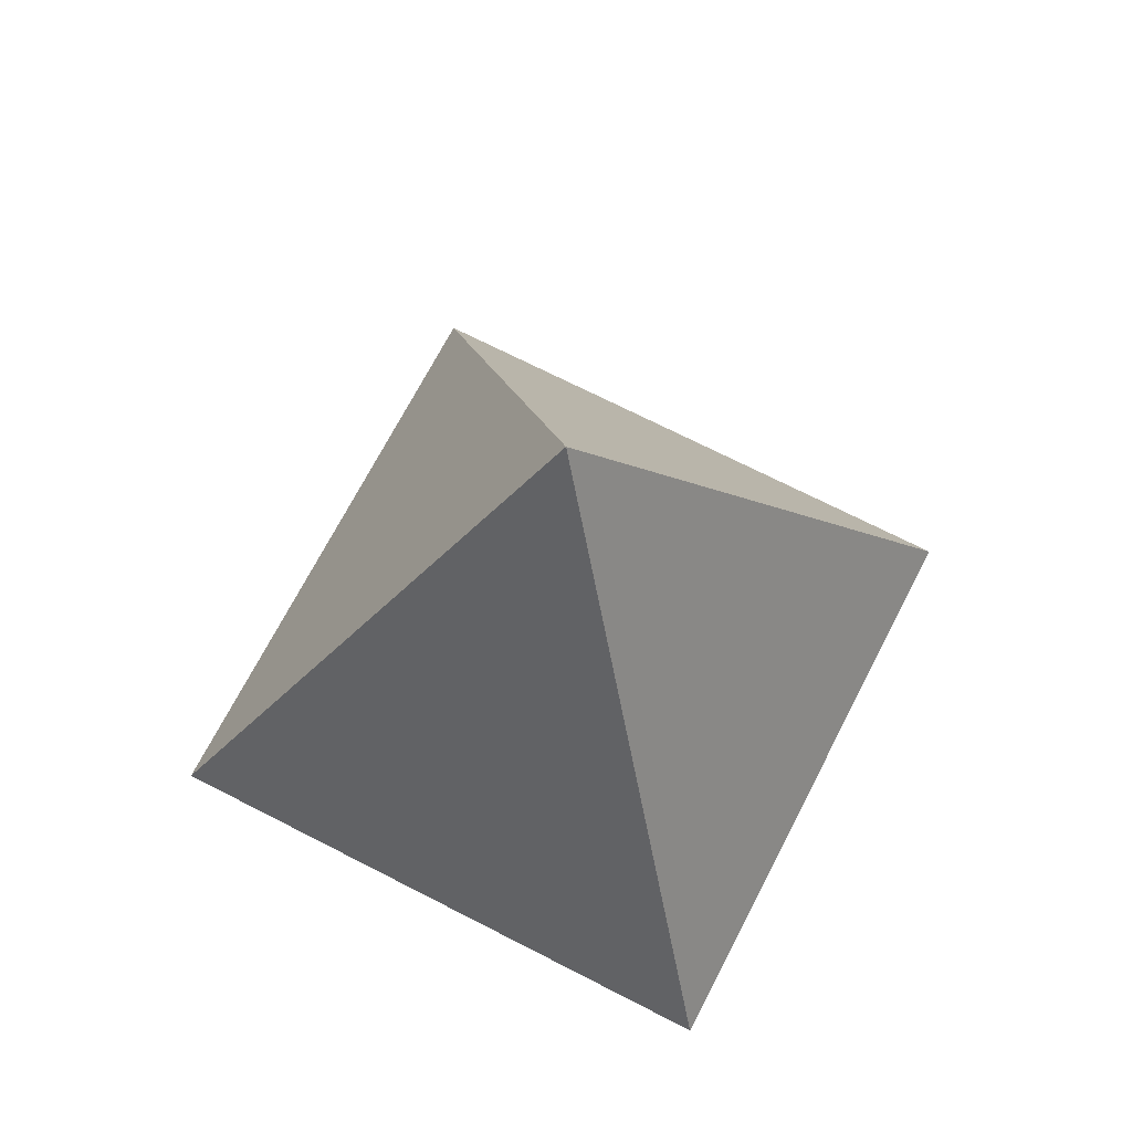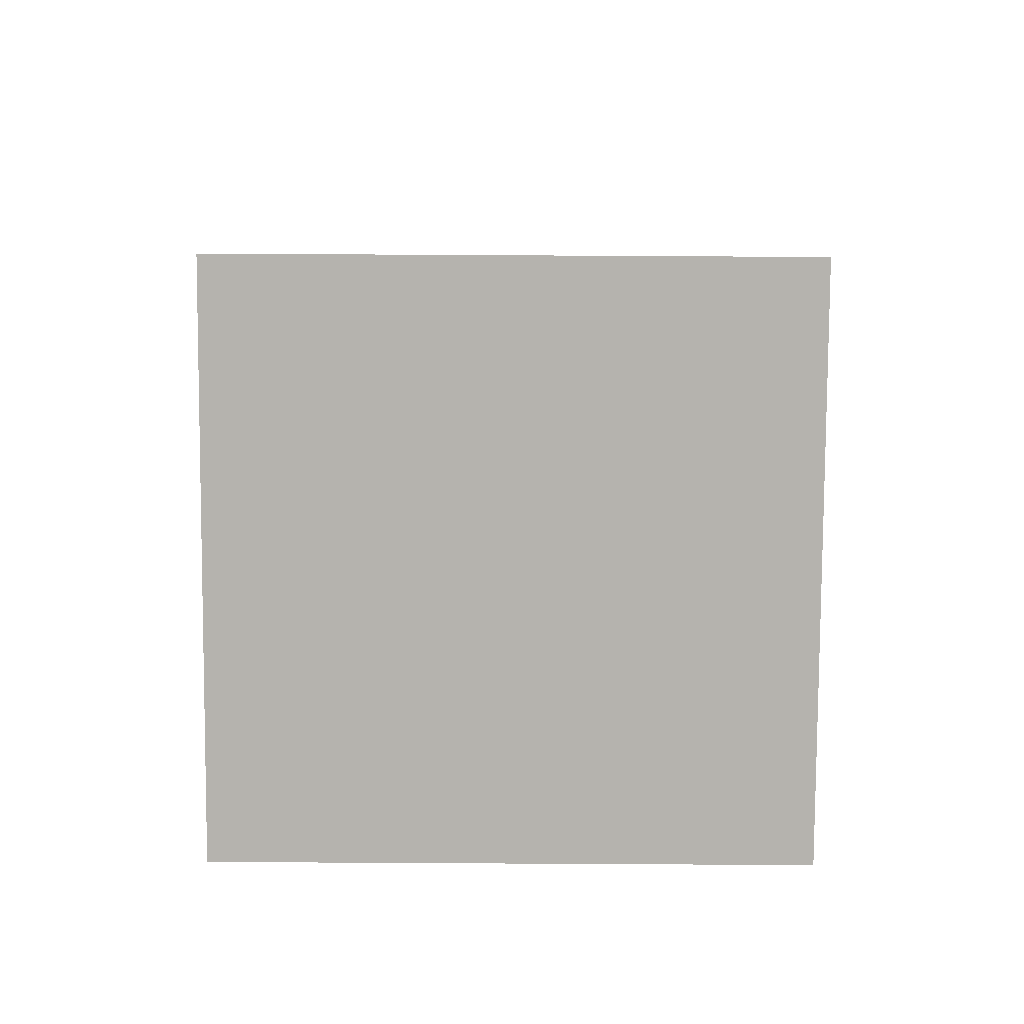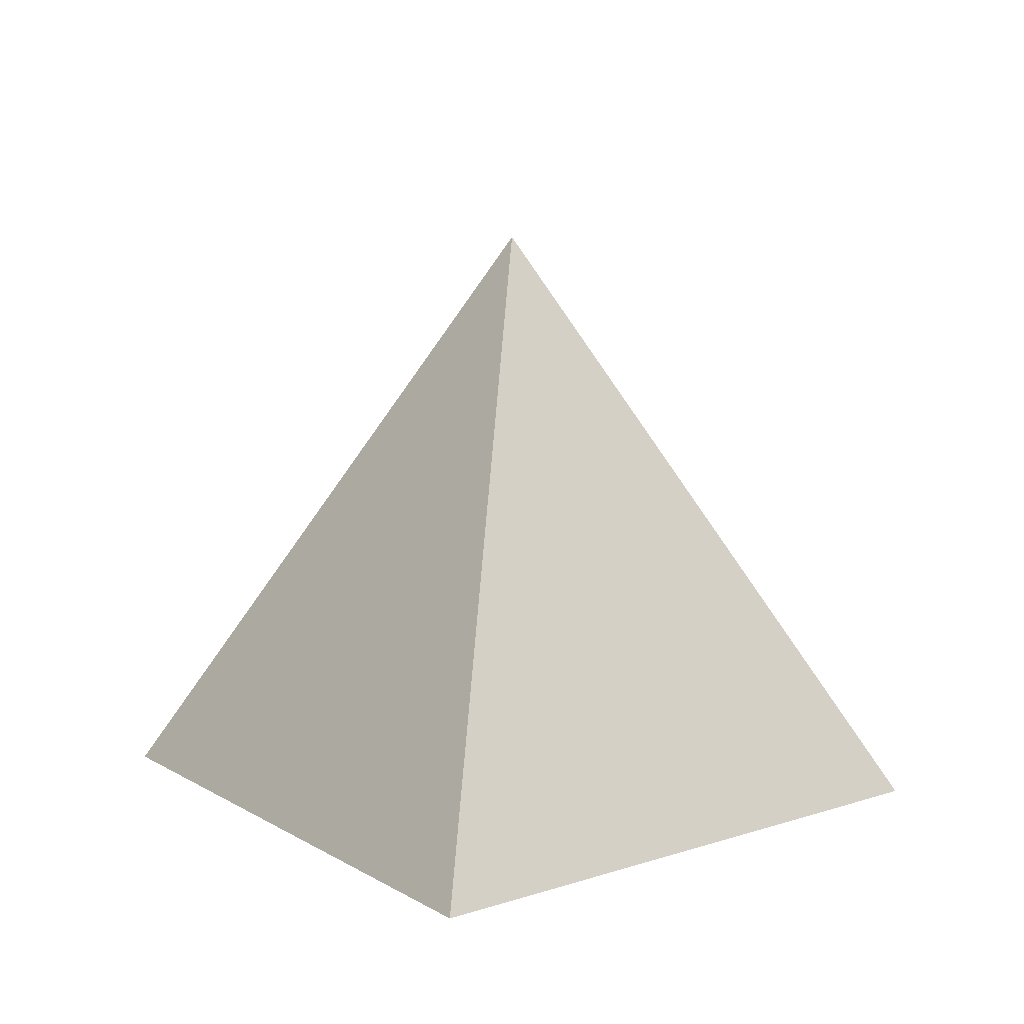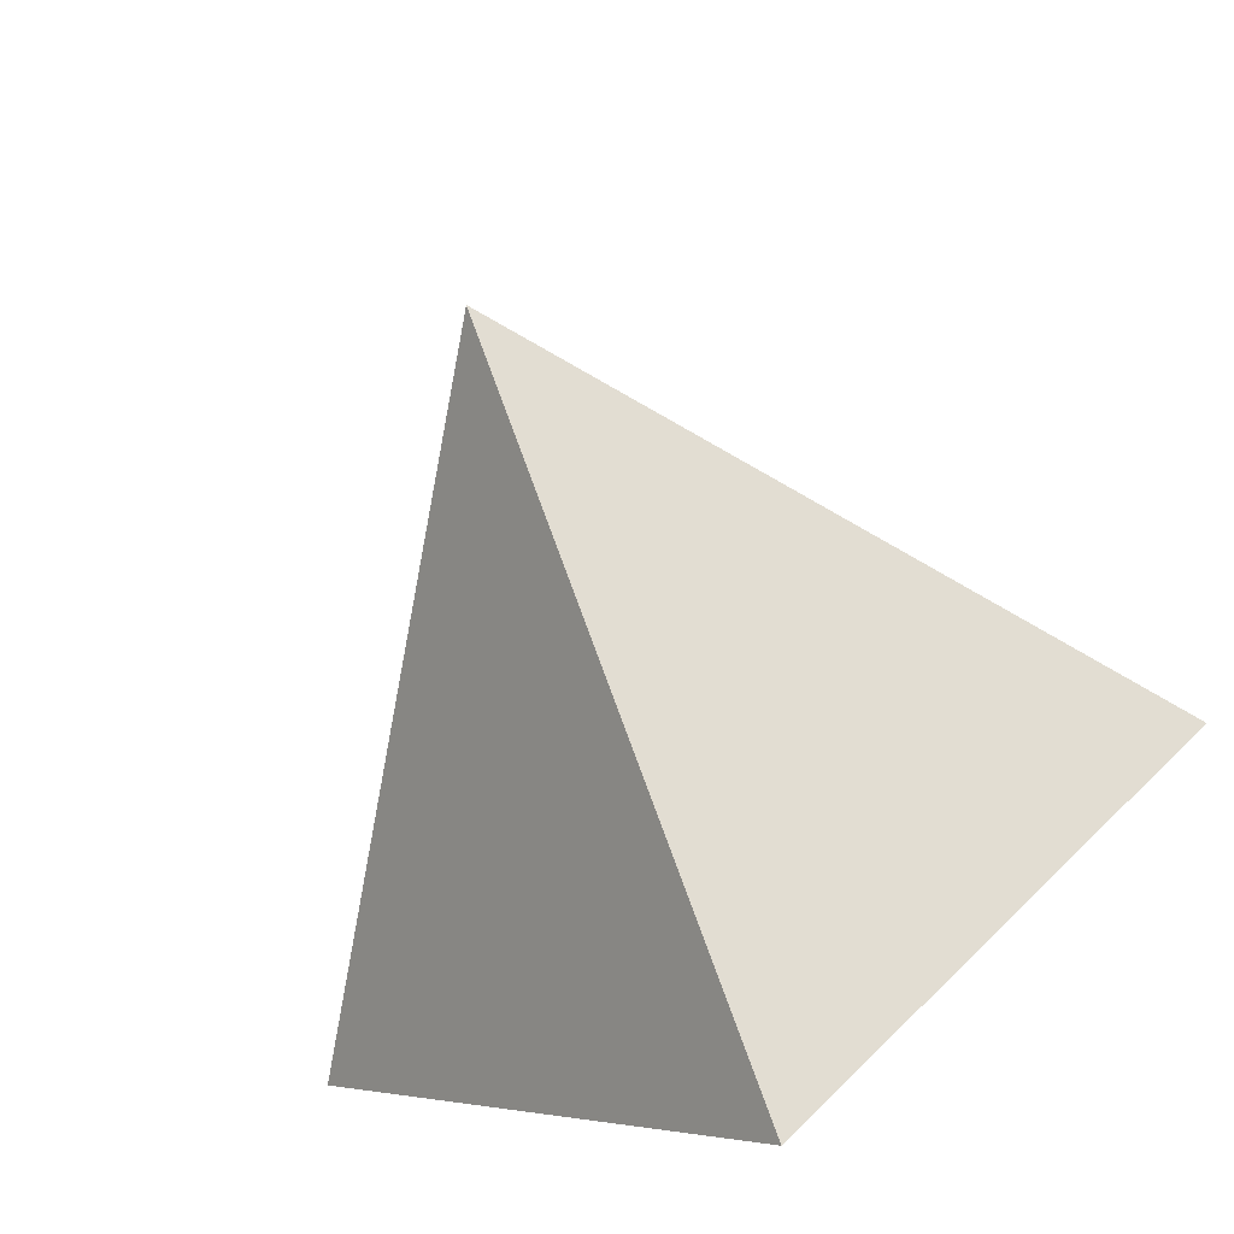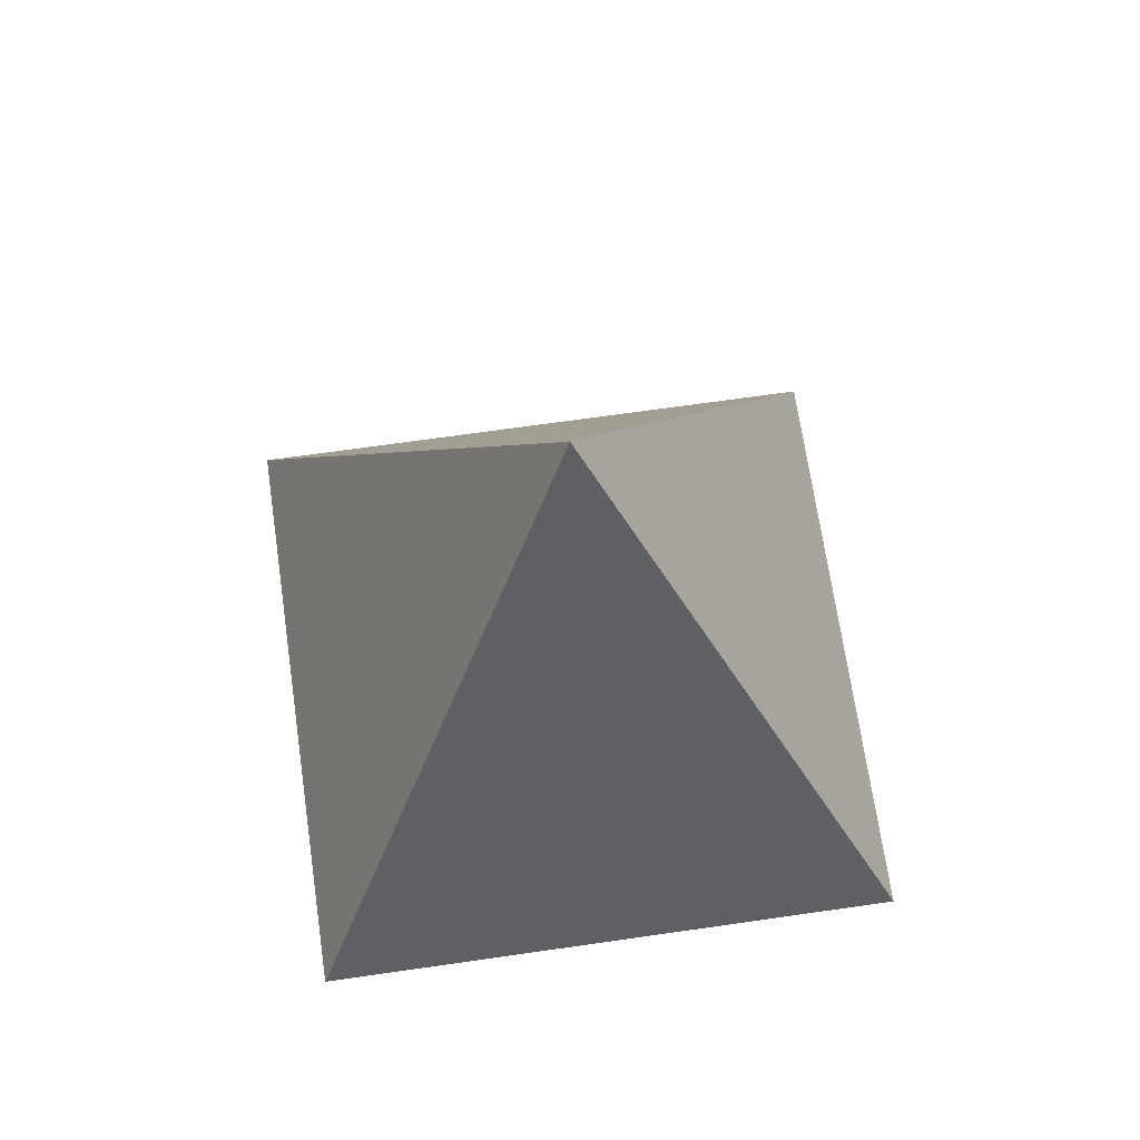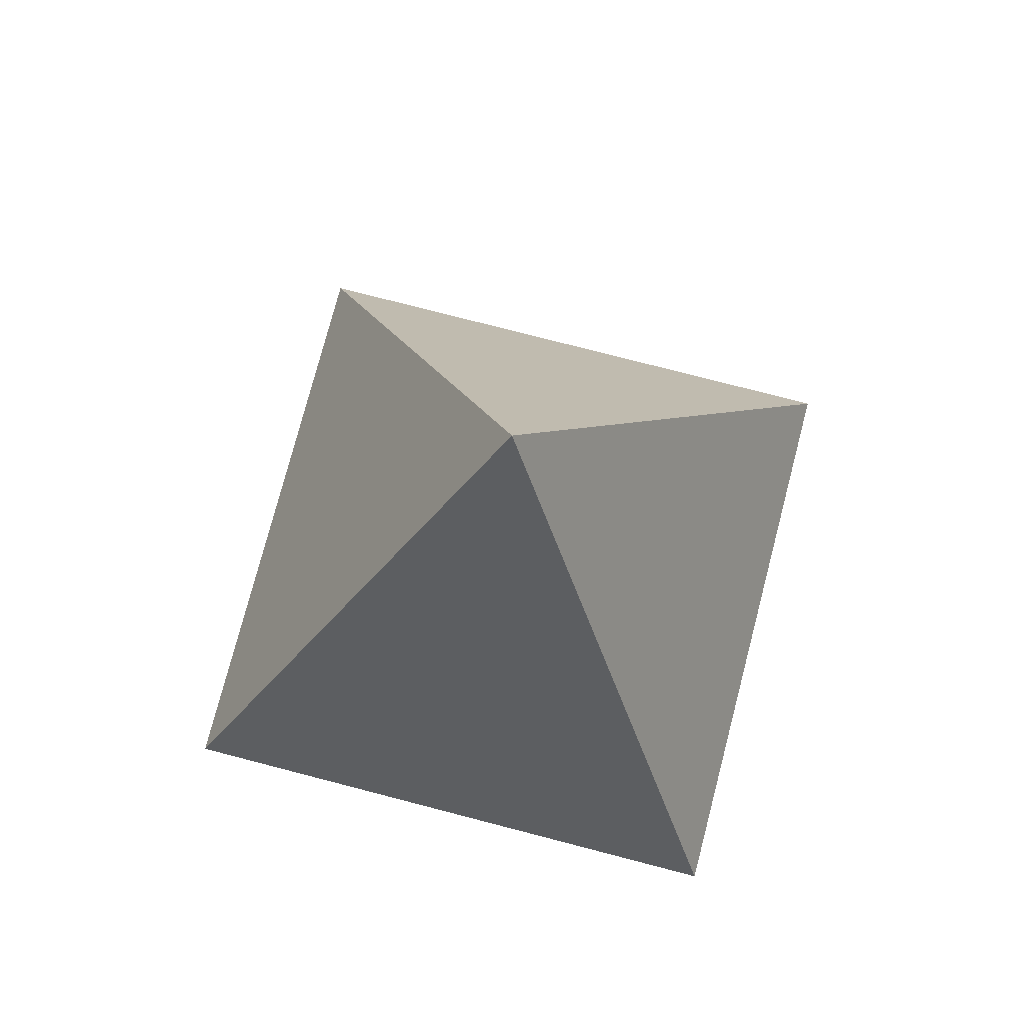
<metadata>
{"format":"obj","ext":"obj","renderer":"f3d","projection":"perspective","resolution":1024,"background":"white","views":[{"elev":69.5,"azim":162.2,"up":"+Y"},{"elev":-79.9,"azim":44.6,"up":"+Y"},{"elev":12.7,"azim":7.9,"up":"+Y"},{"elev":-70.7,"azim":-155.5,"up":"+Z"},{"elev":68.0,"azim":-143.3,"up":"+Y"},{"elev":75.7,"azim":-30.5,"up":"+Y"}]}
</metadata>
<code>
v  0 4 -0
v  -0.004 0 2.828
v  2.828 0 0.004
v  0.004 0 -2.828
v  -2.828 0 -0.004
v  0 0 -0
g Pyramid001
f 1 2 3
f 1 3 4
f 1 4 5
f 1 5 2
f 2 6 3
f 3 6 4
f 4 6 5
f 5 6 2

</code>
